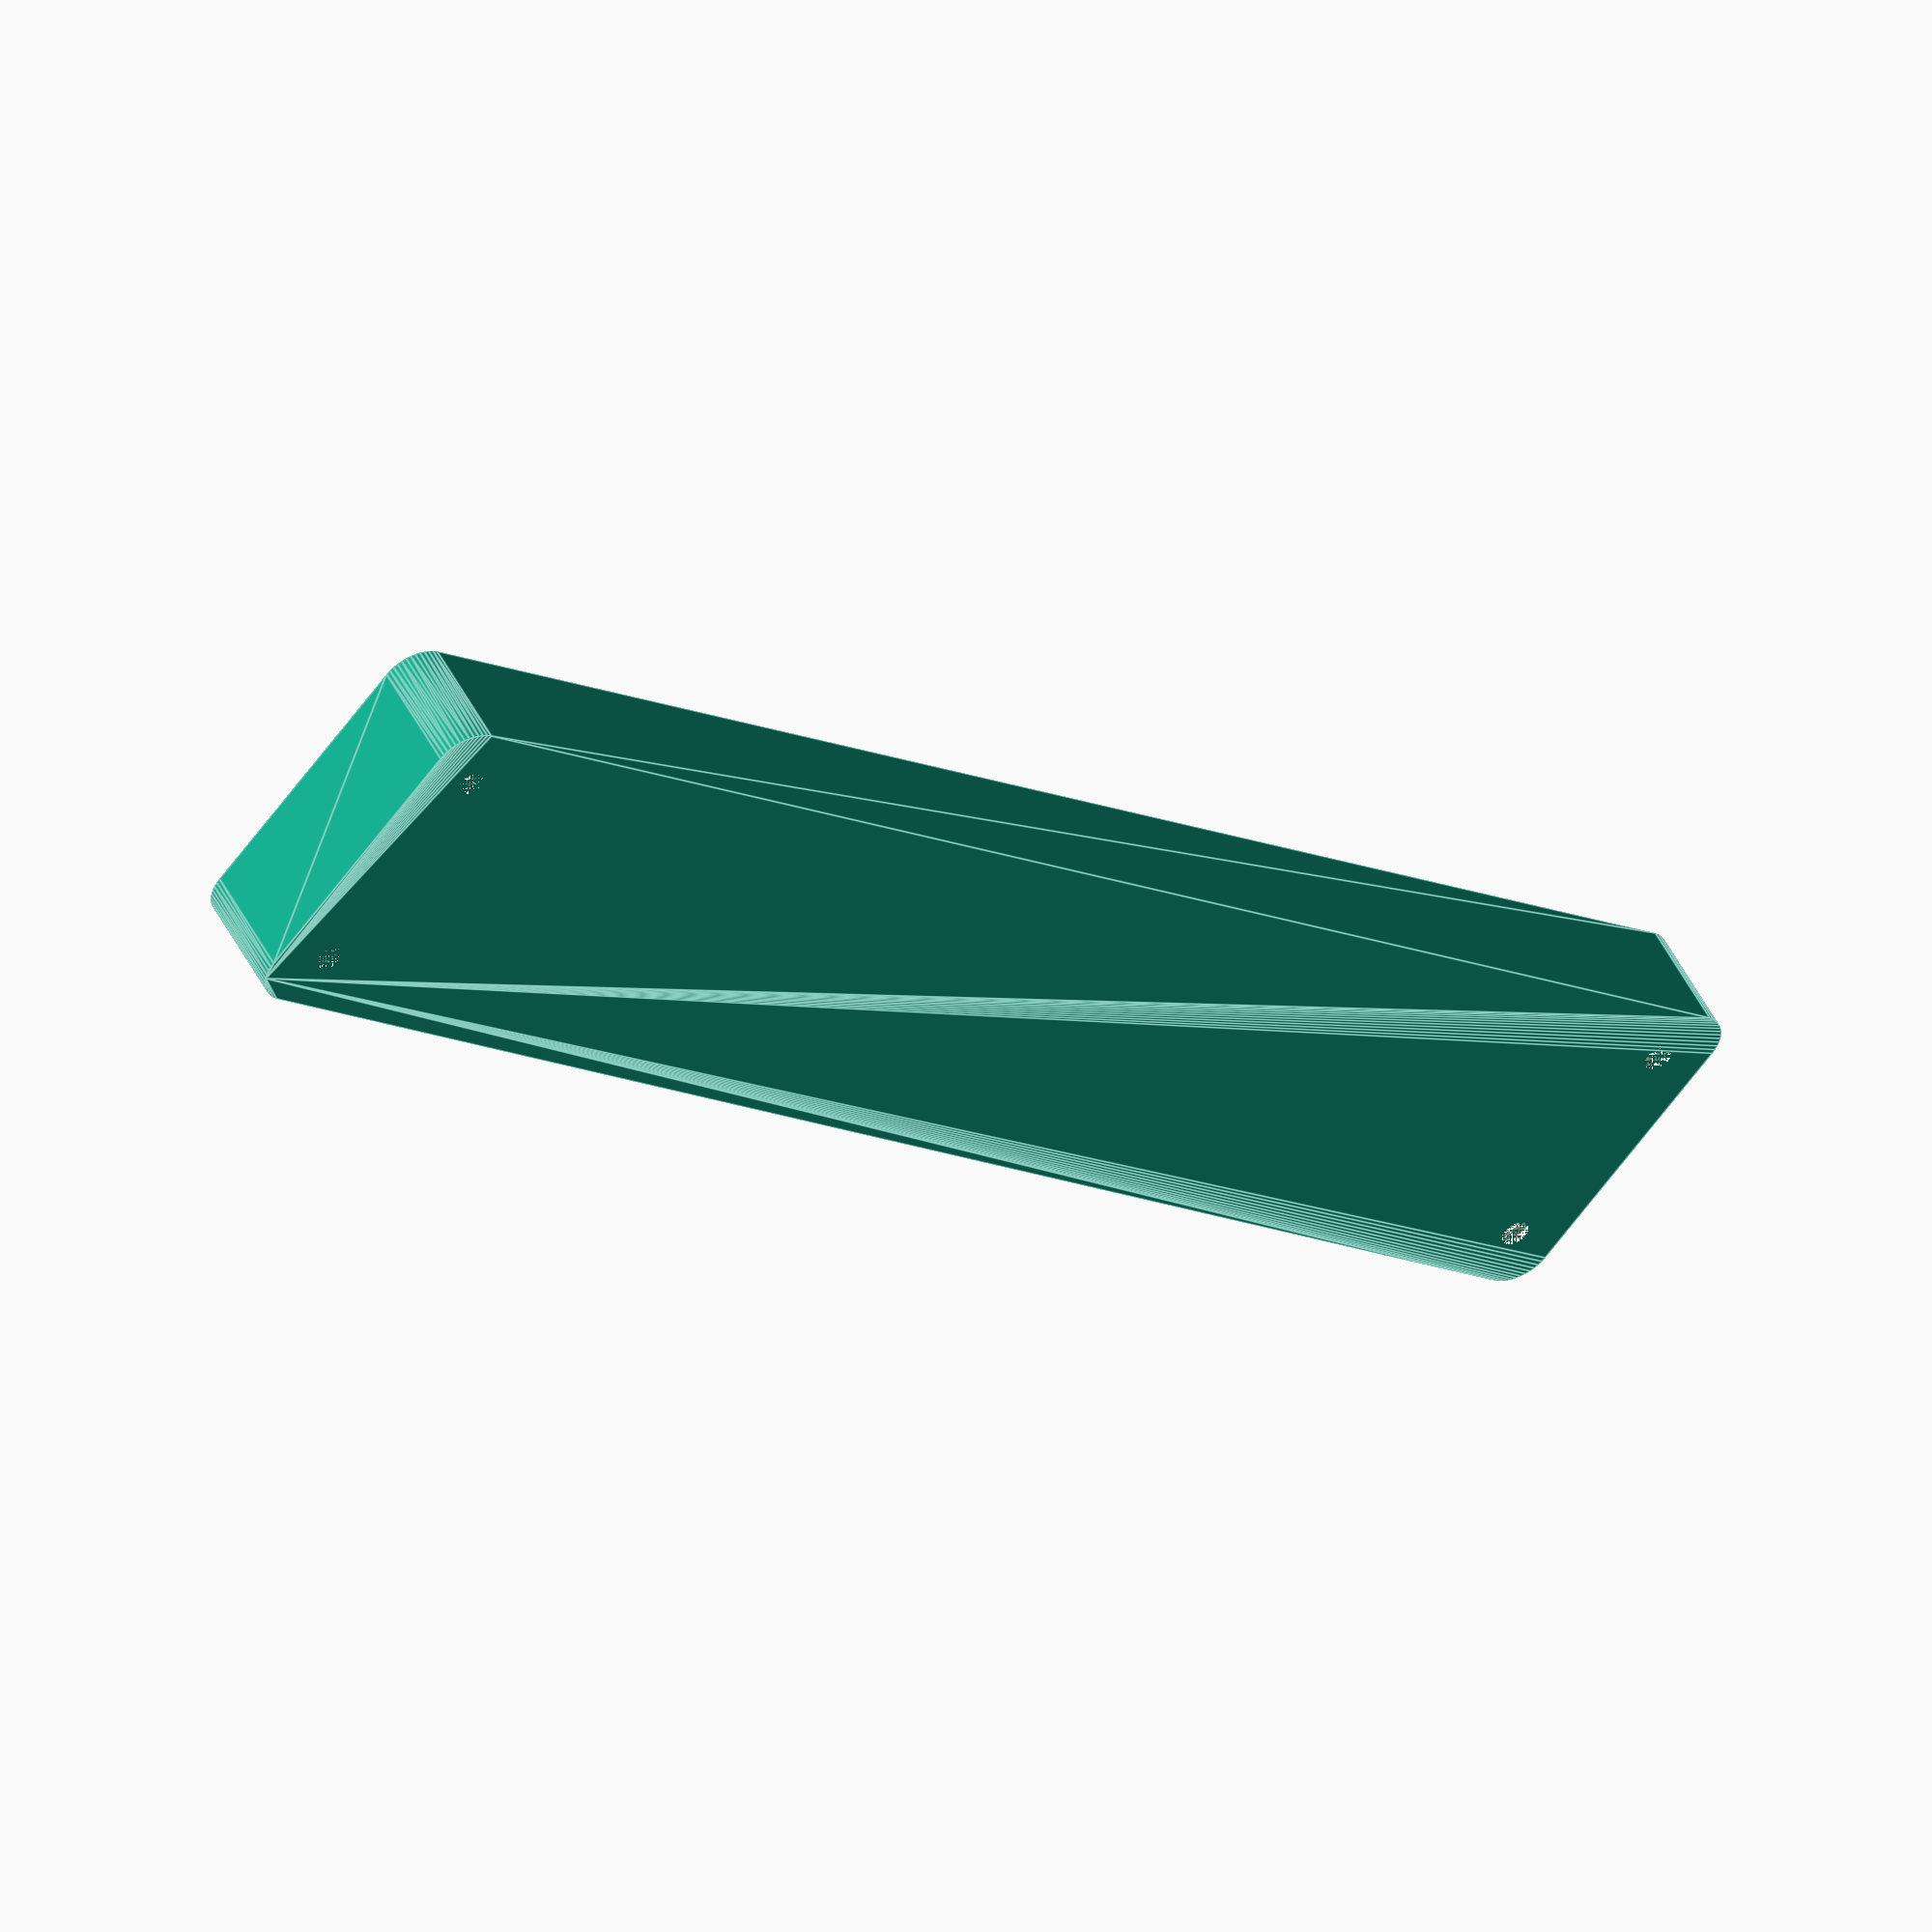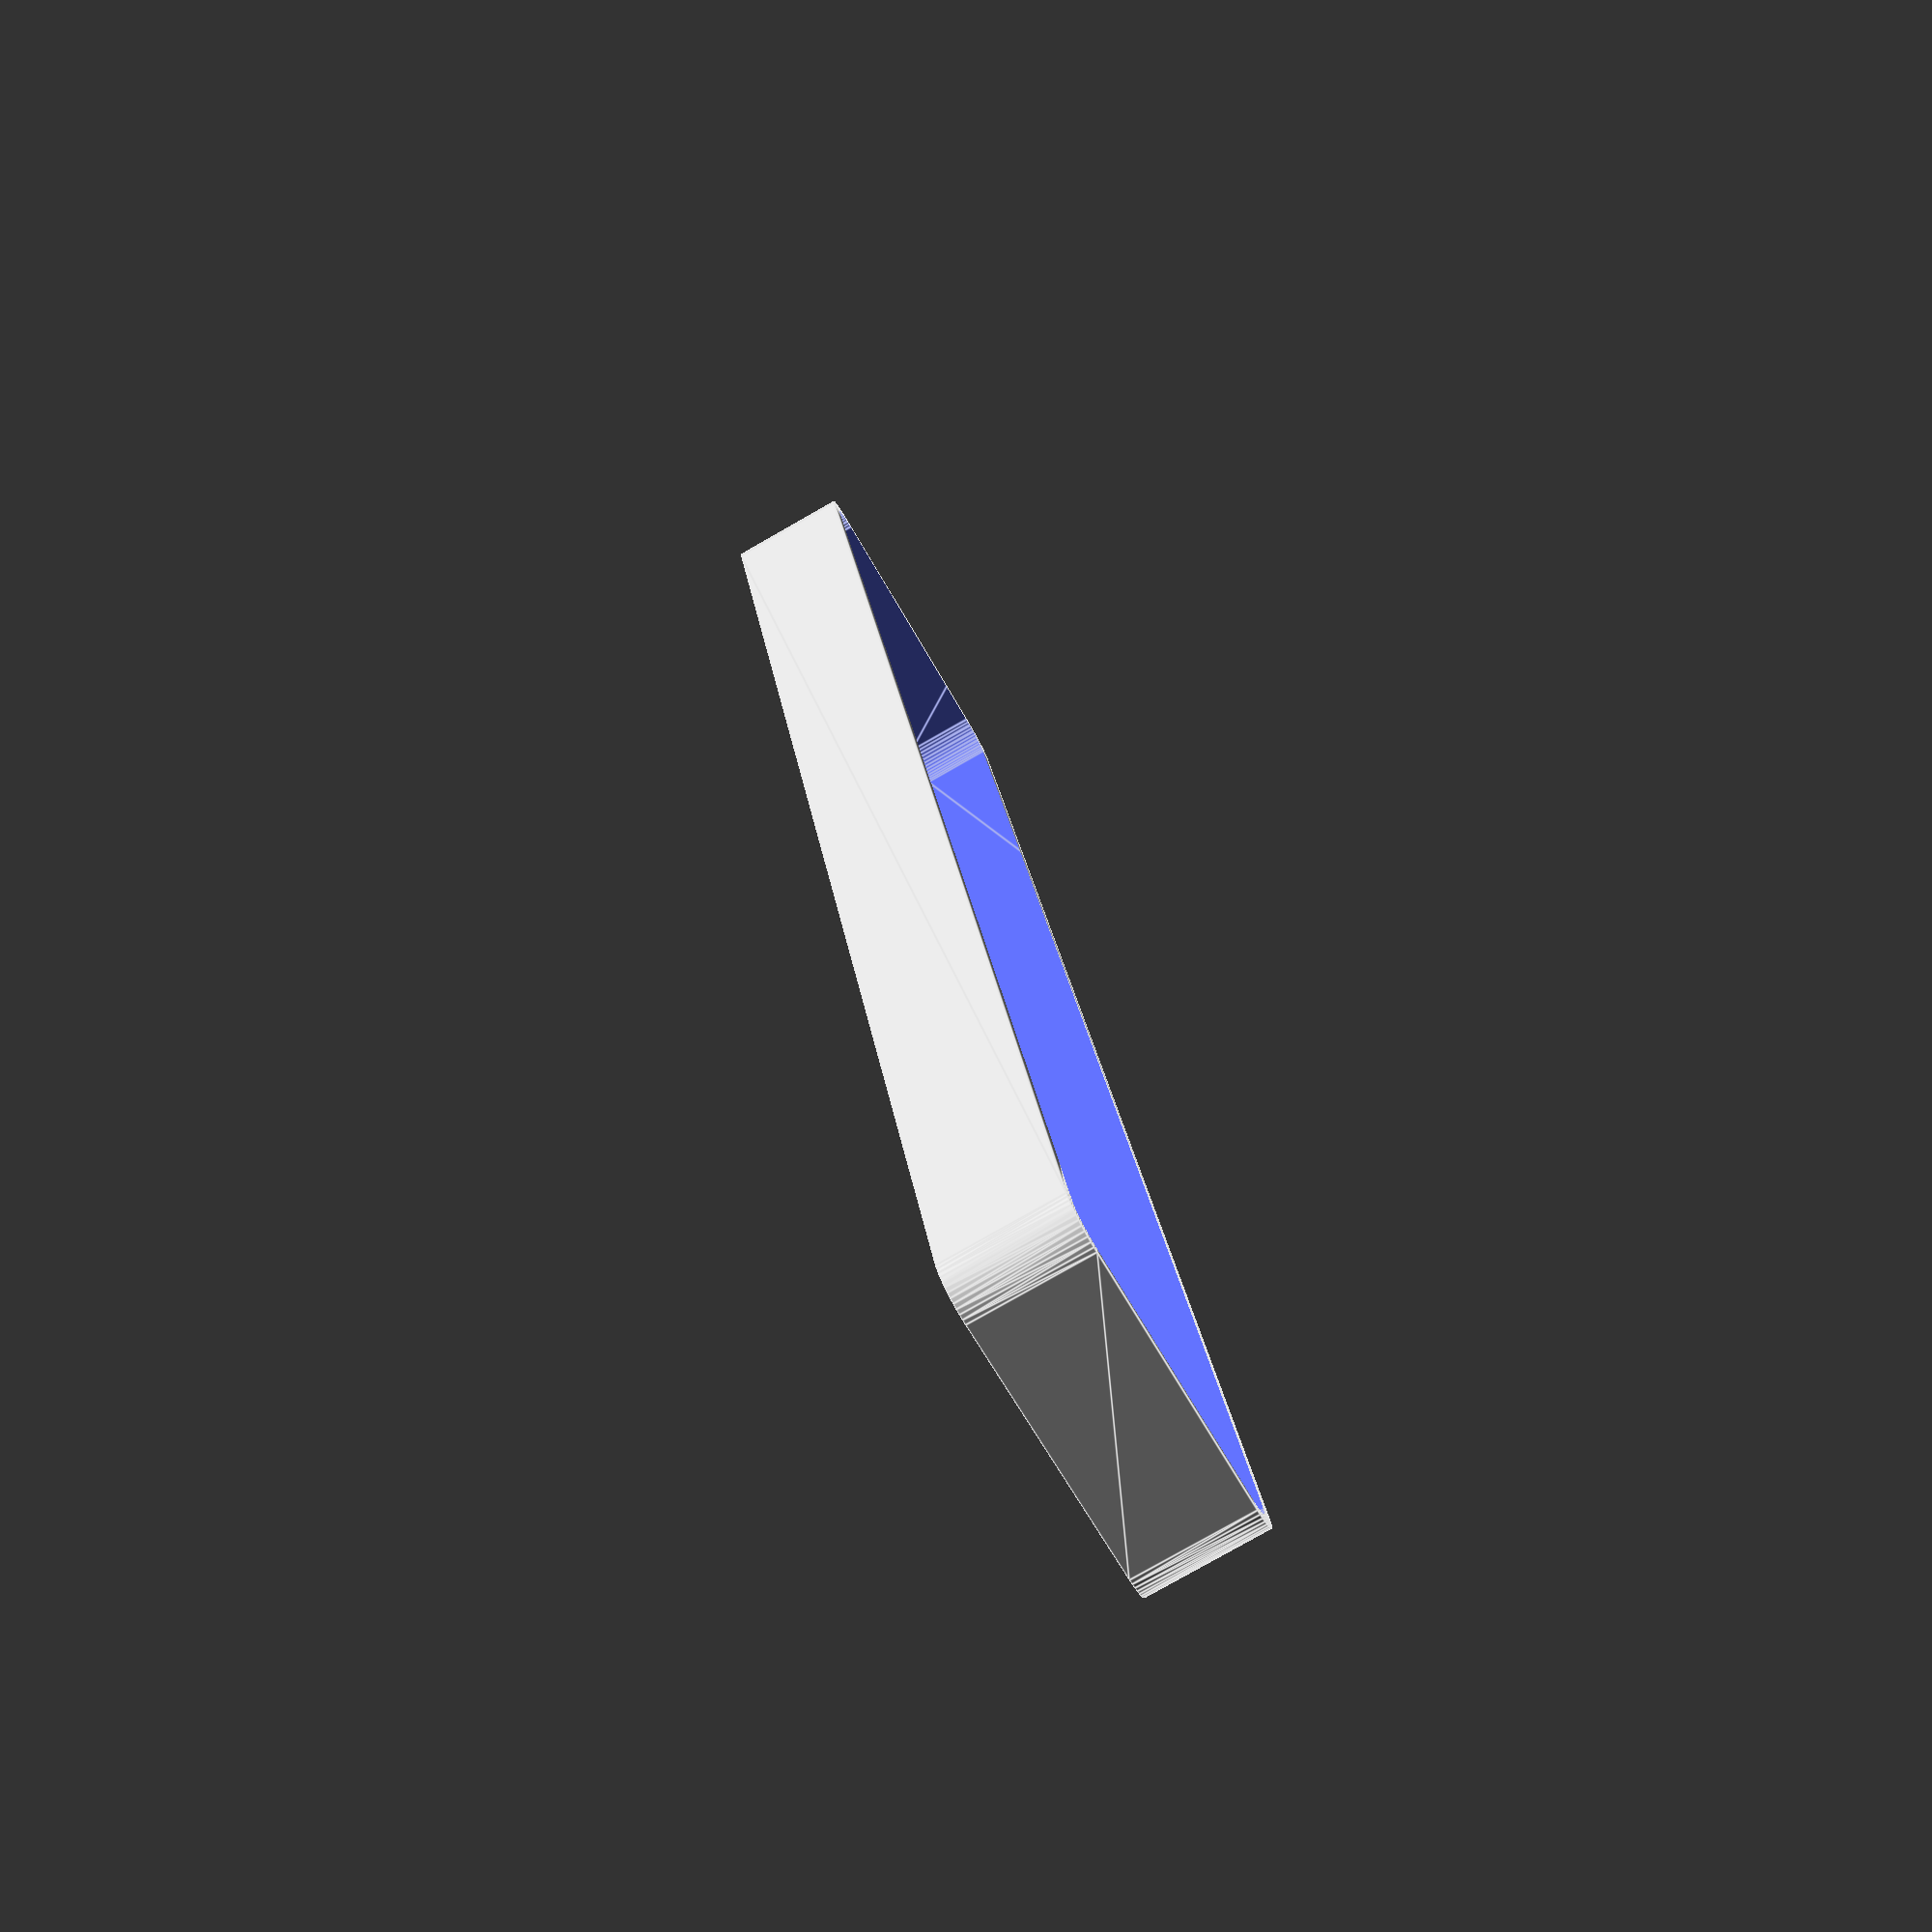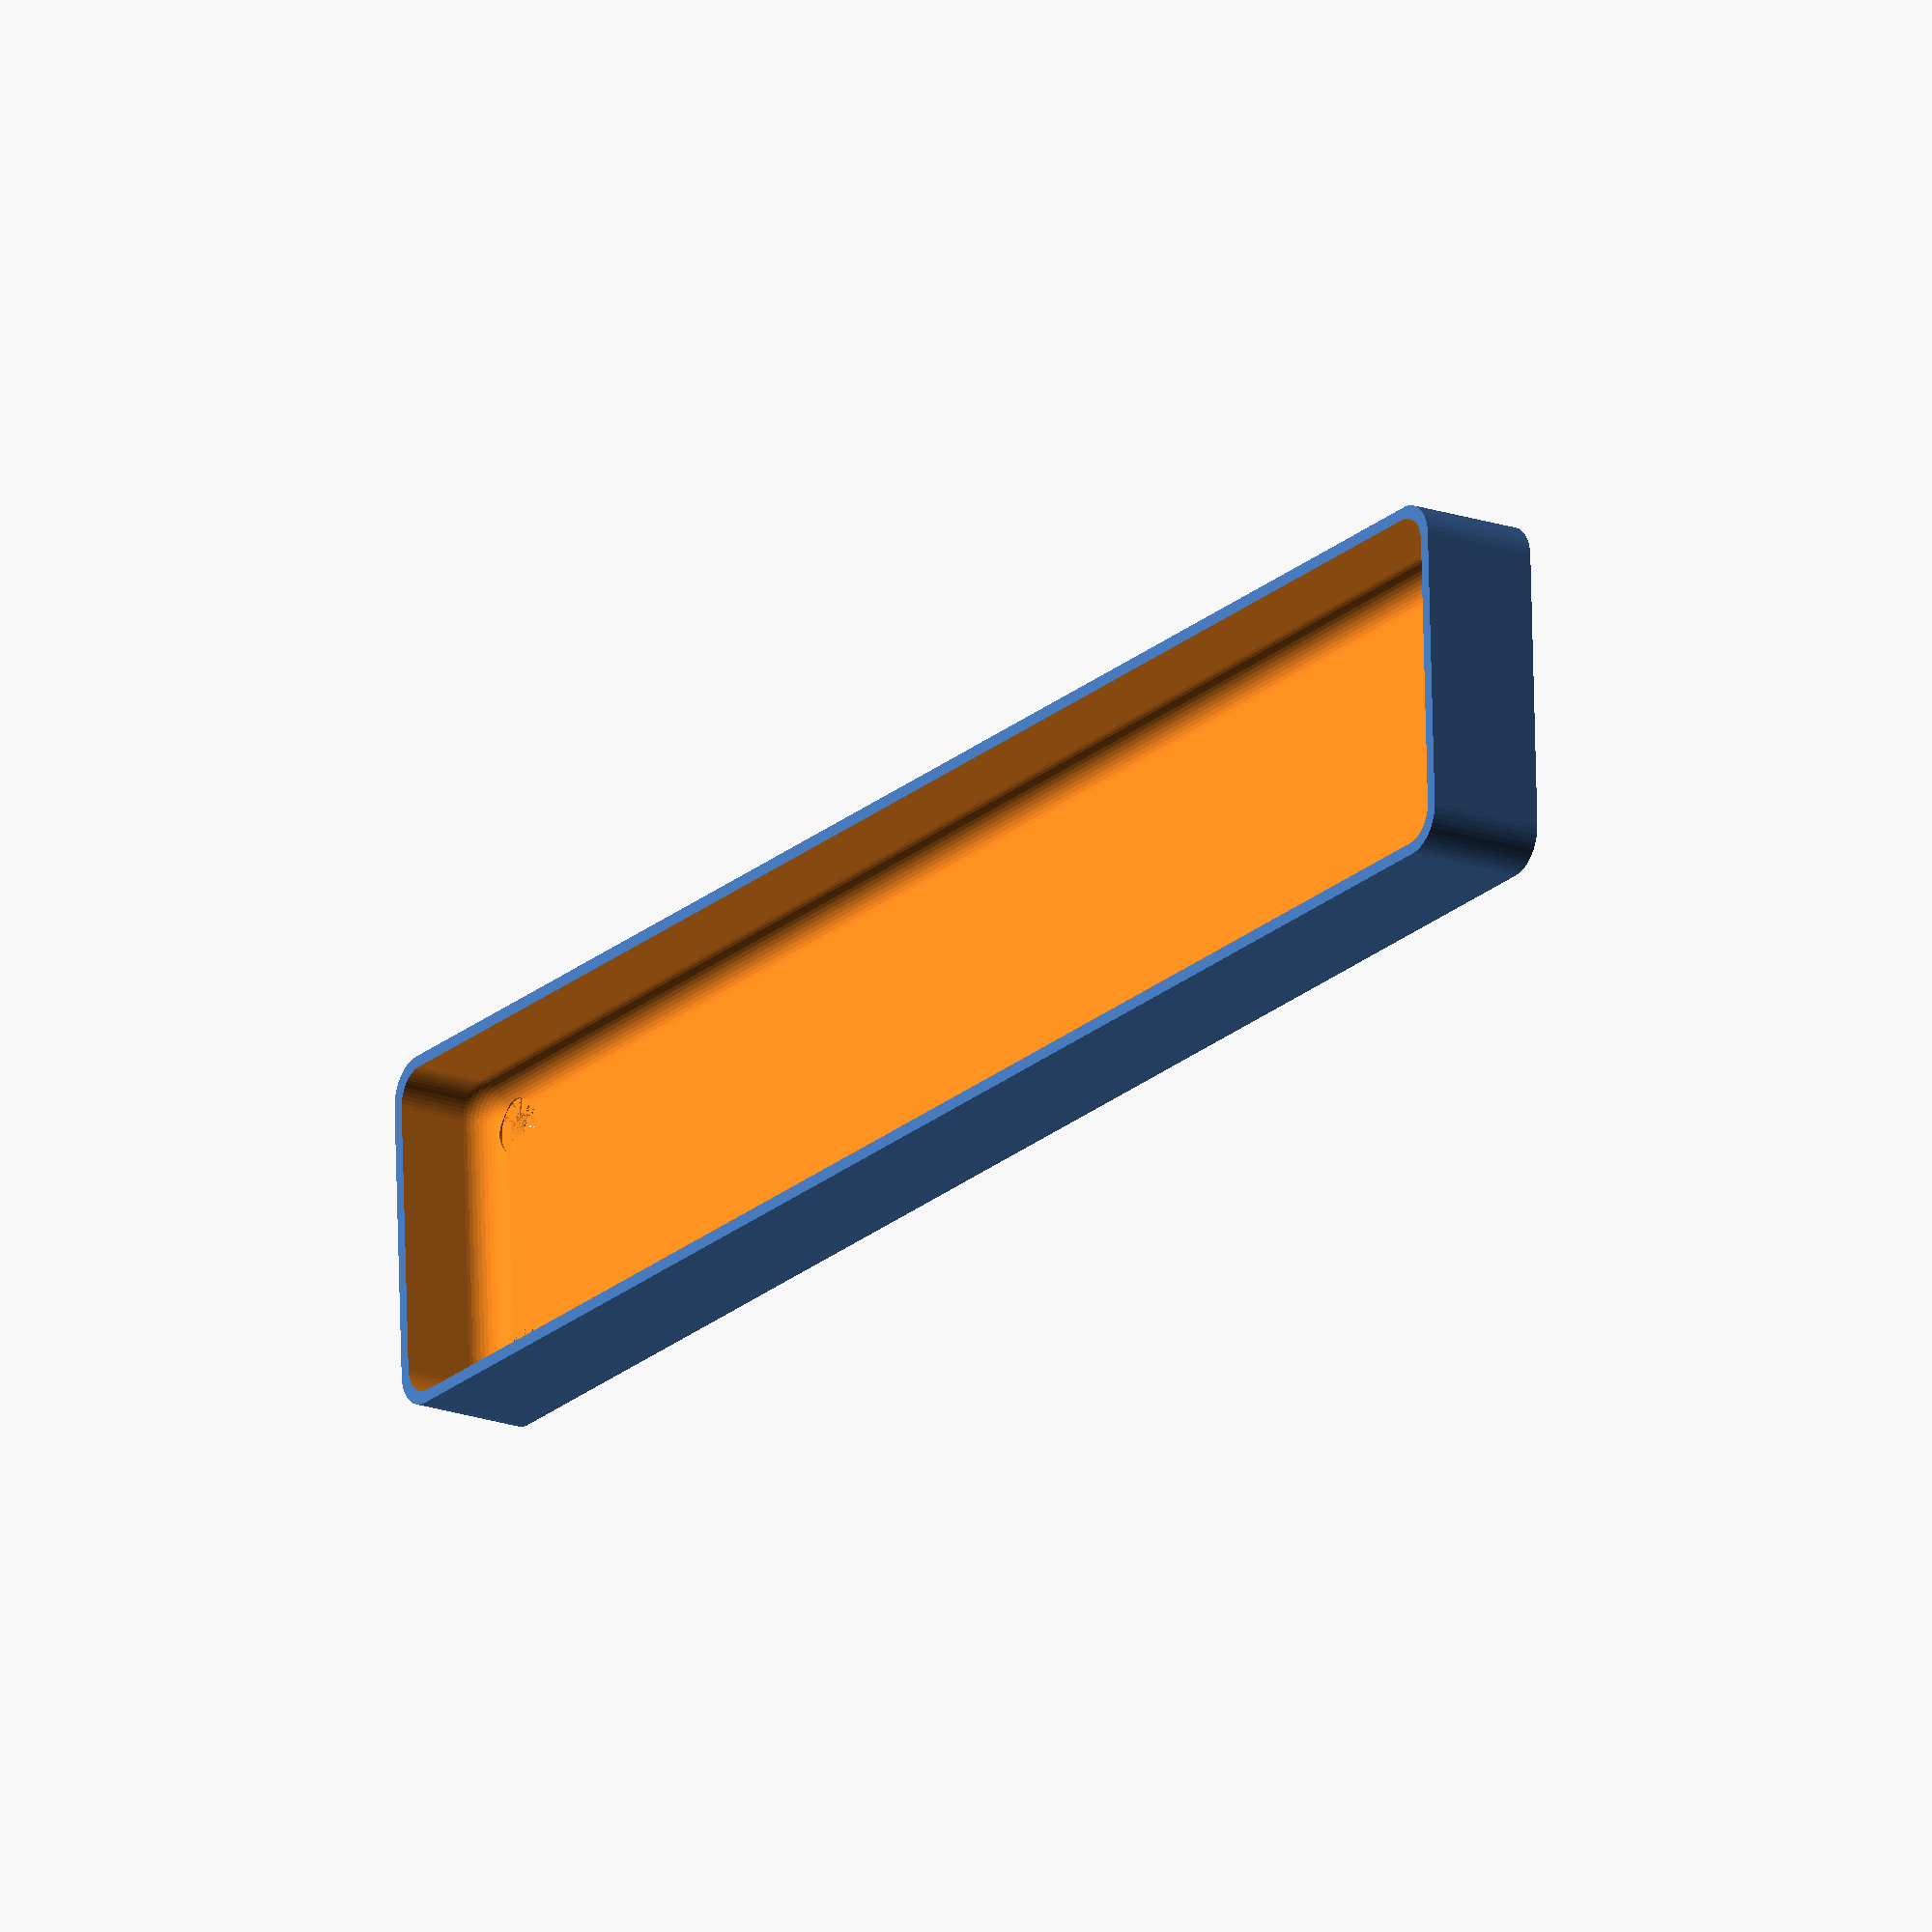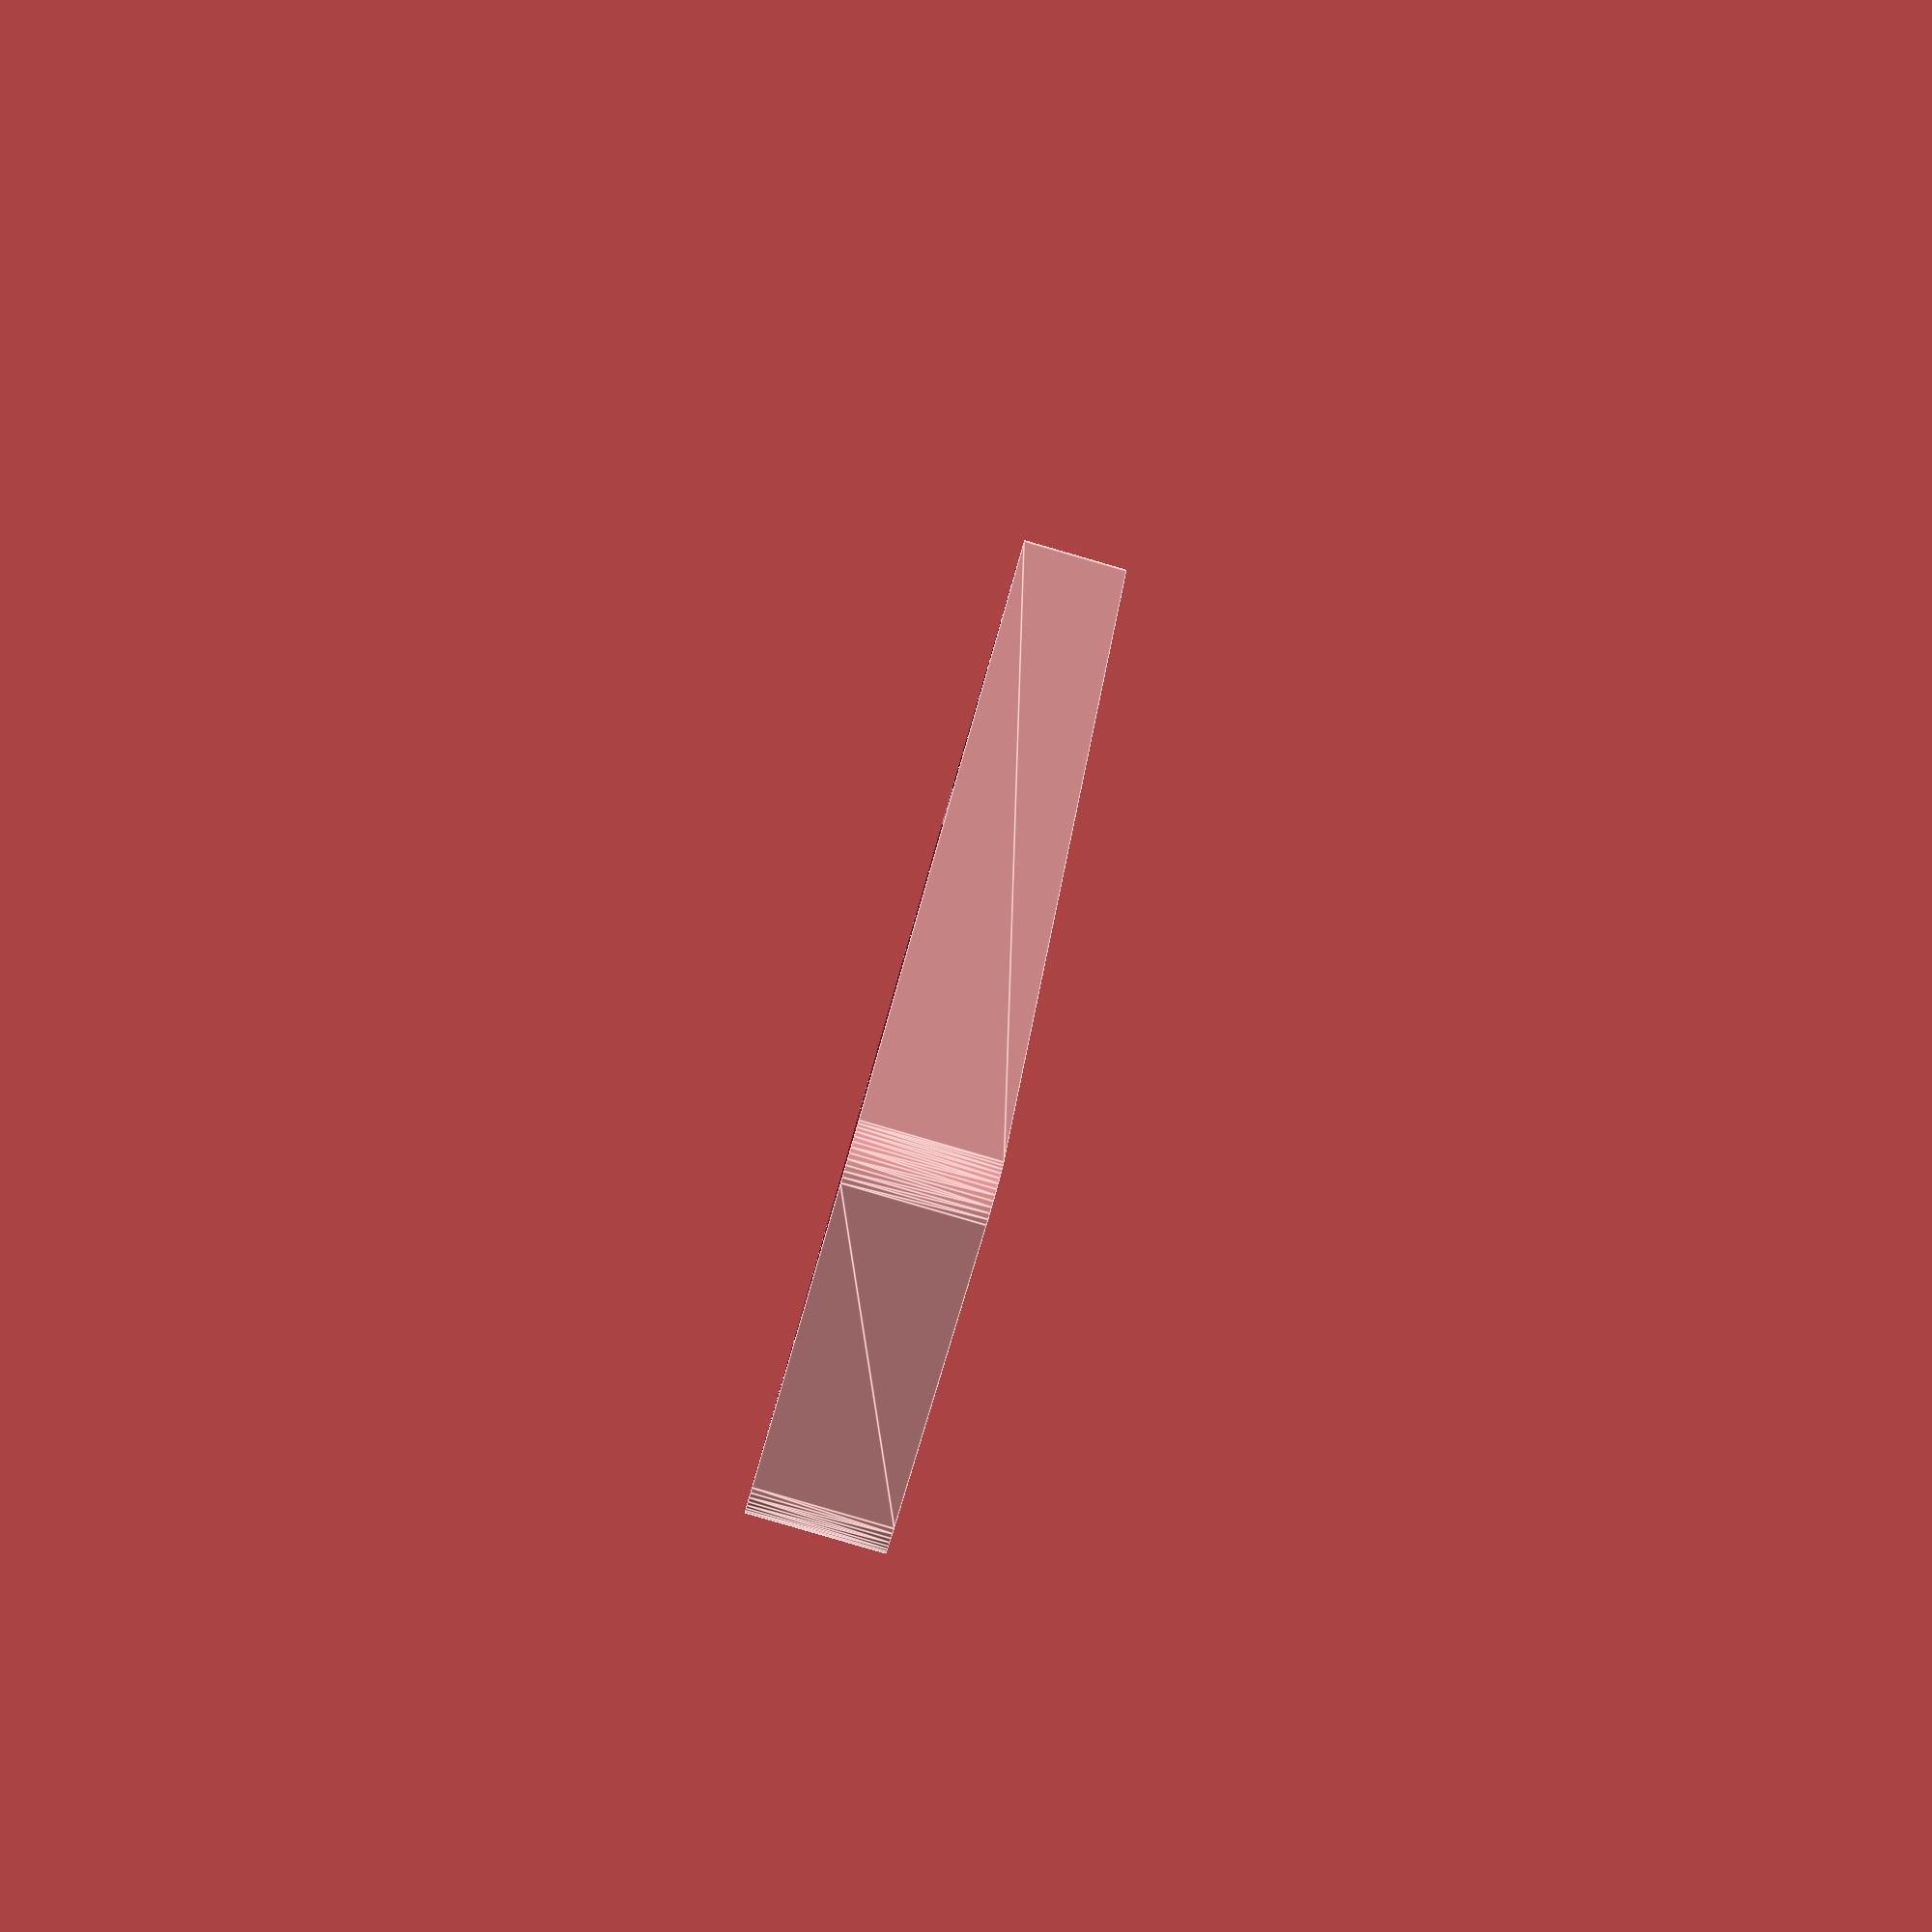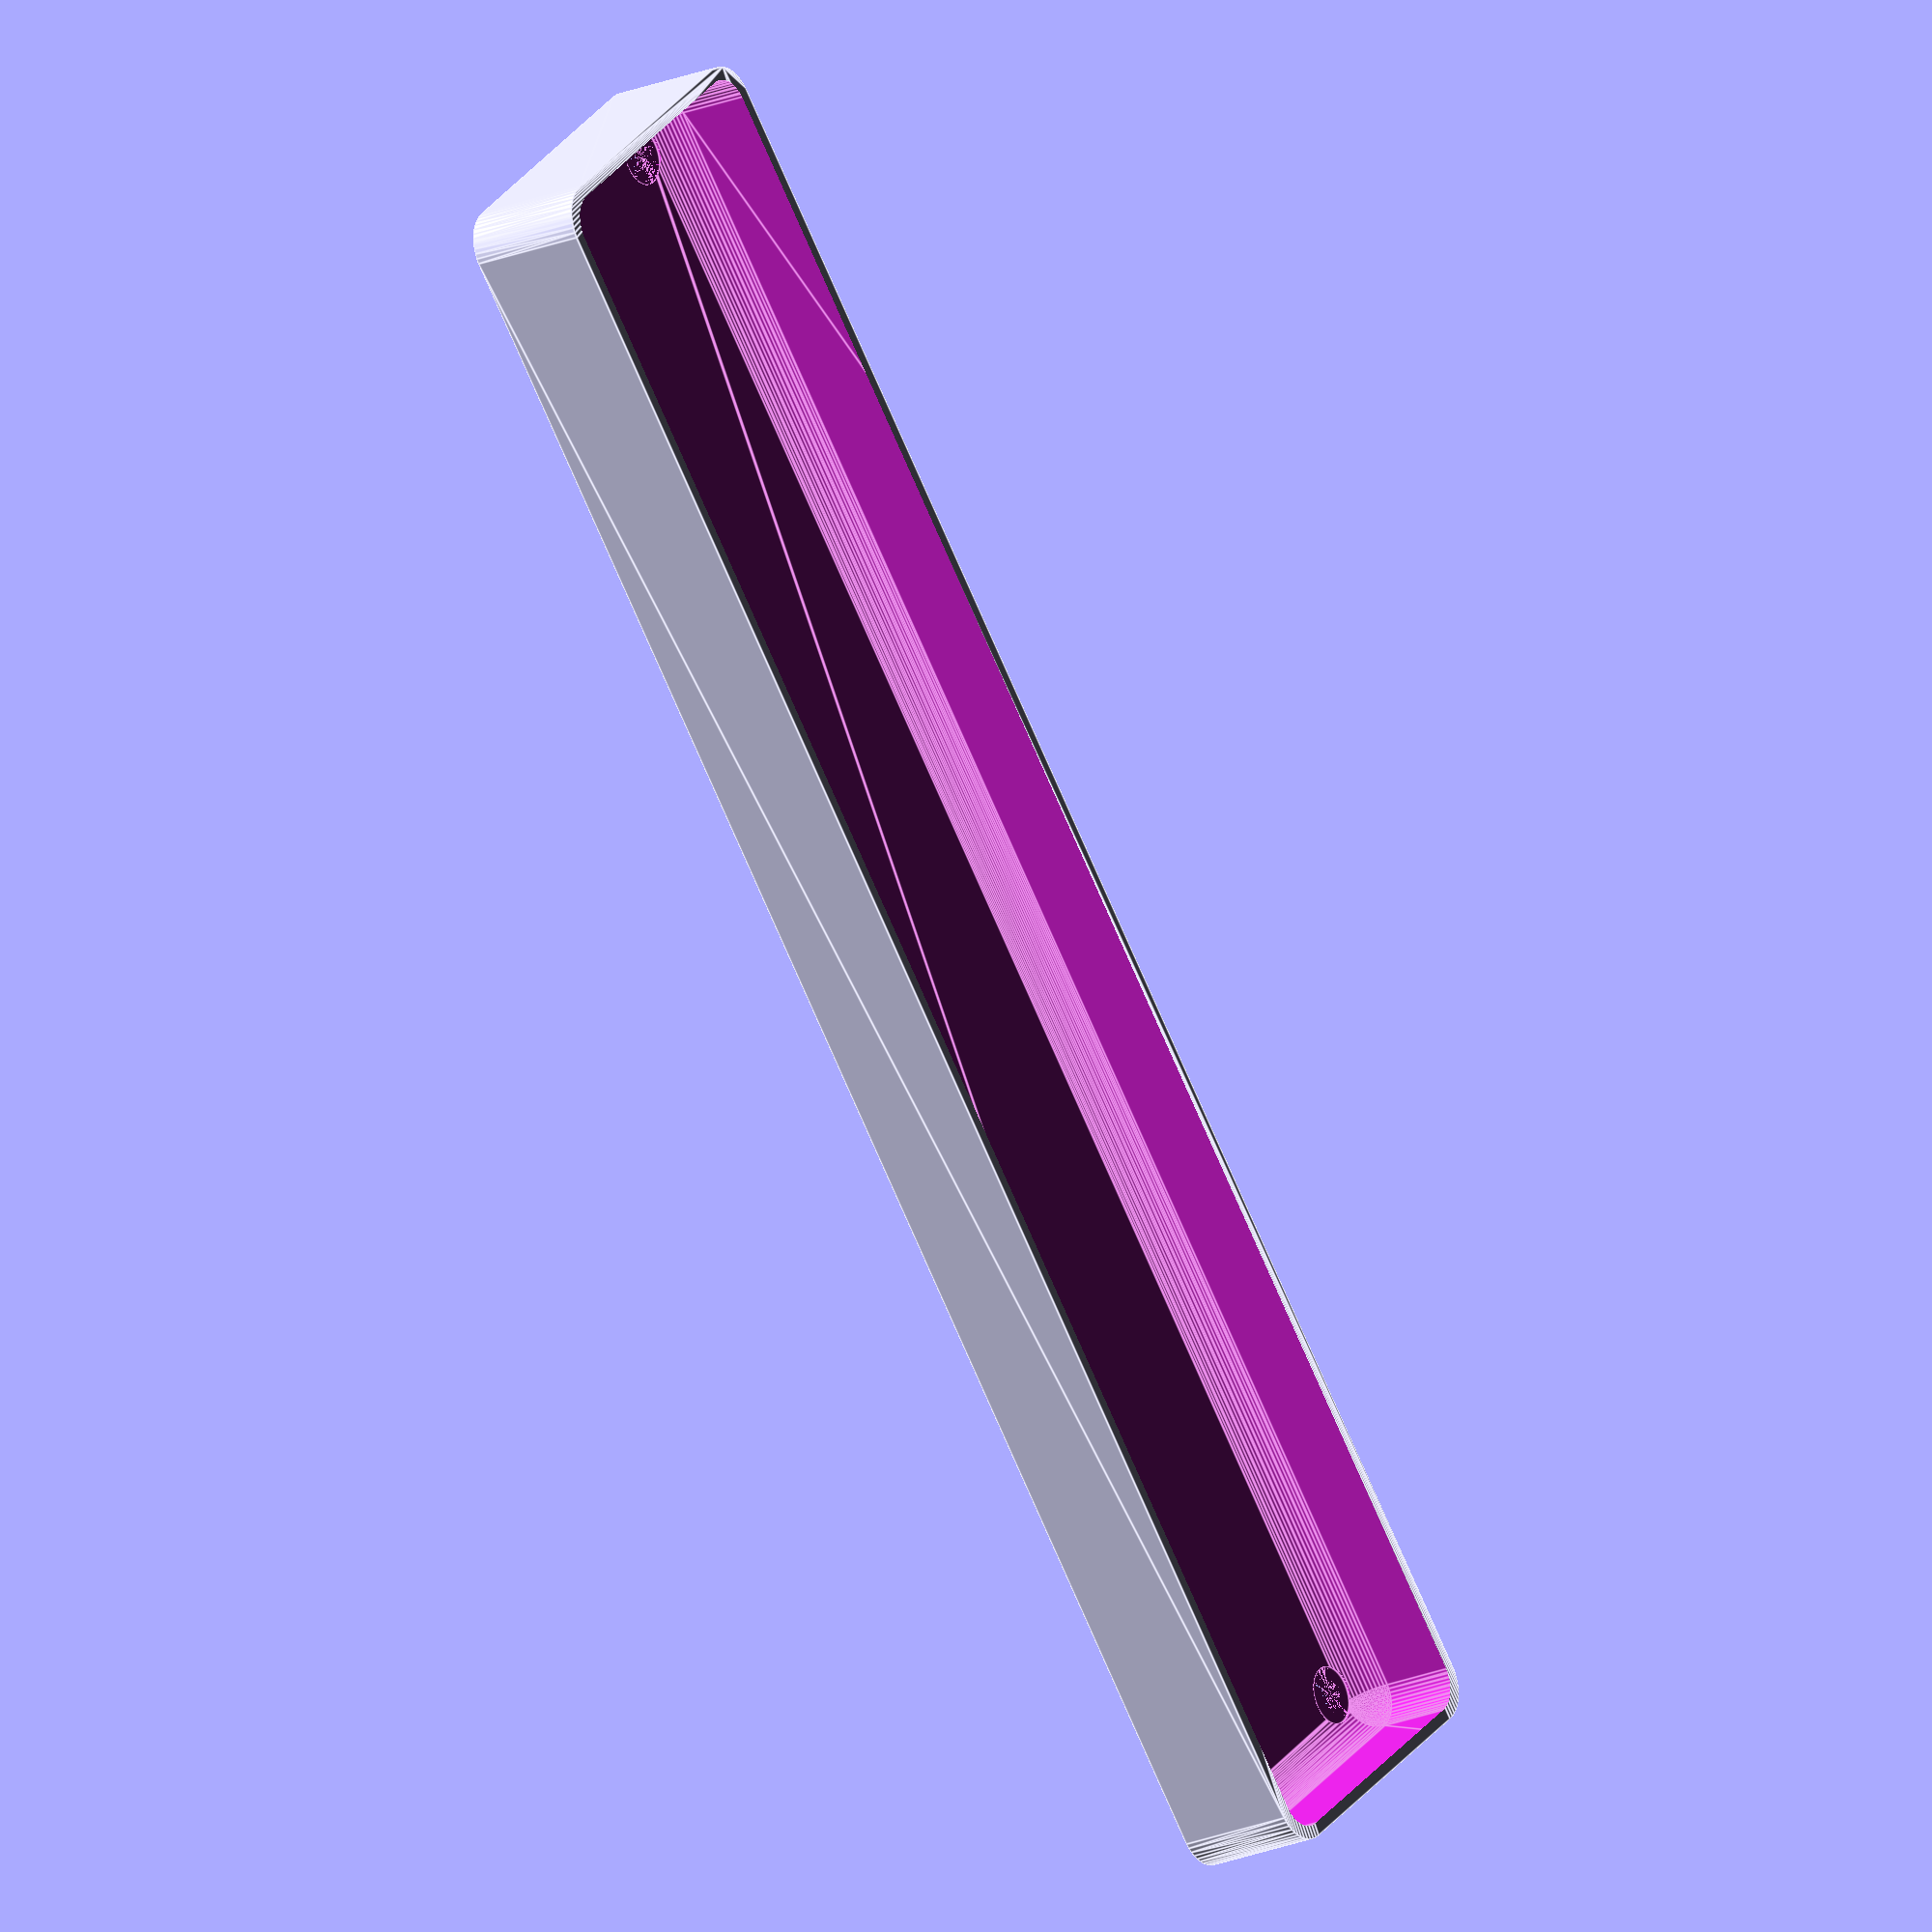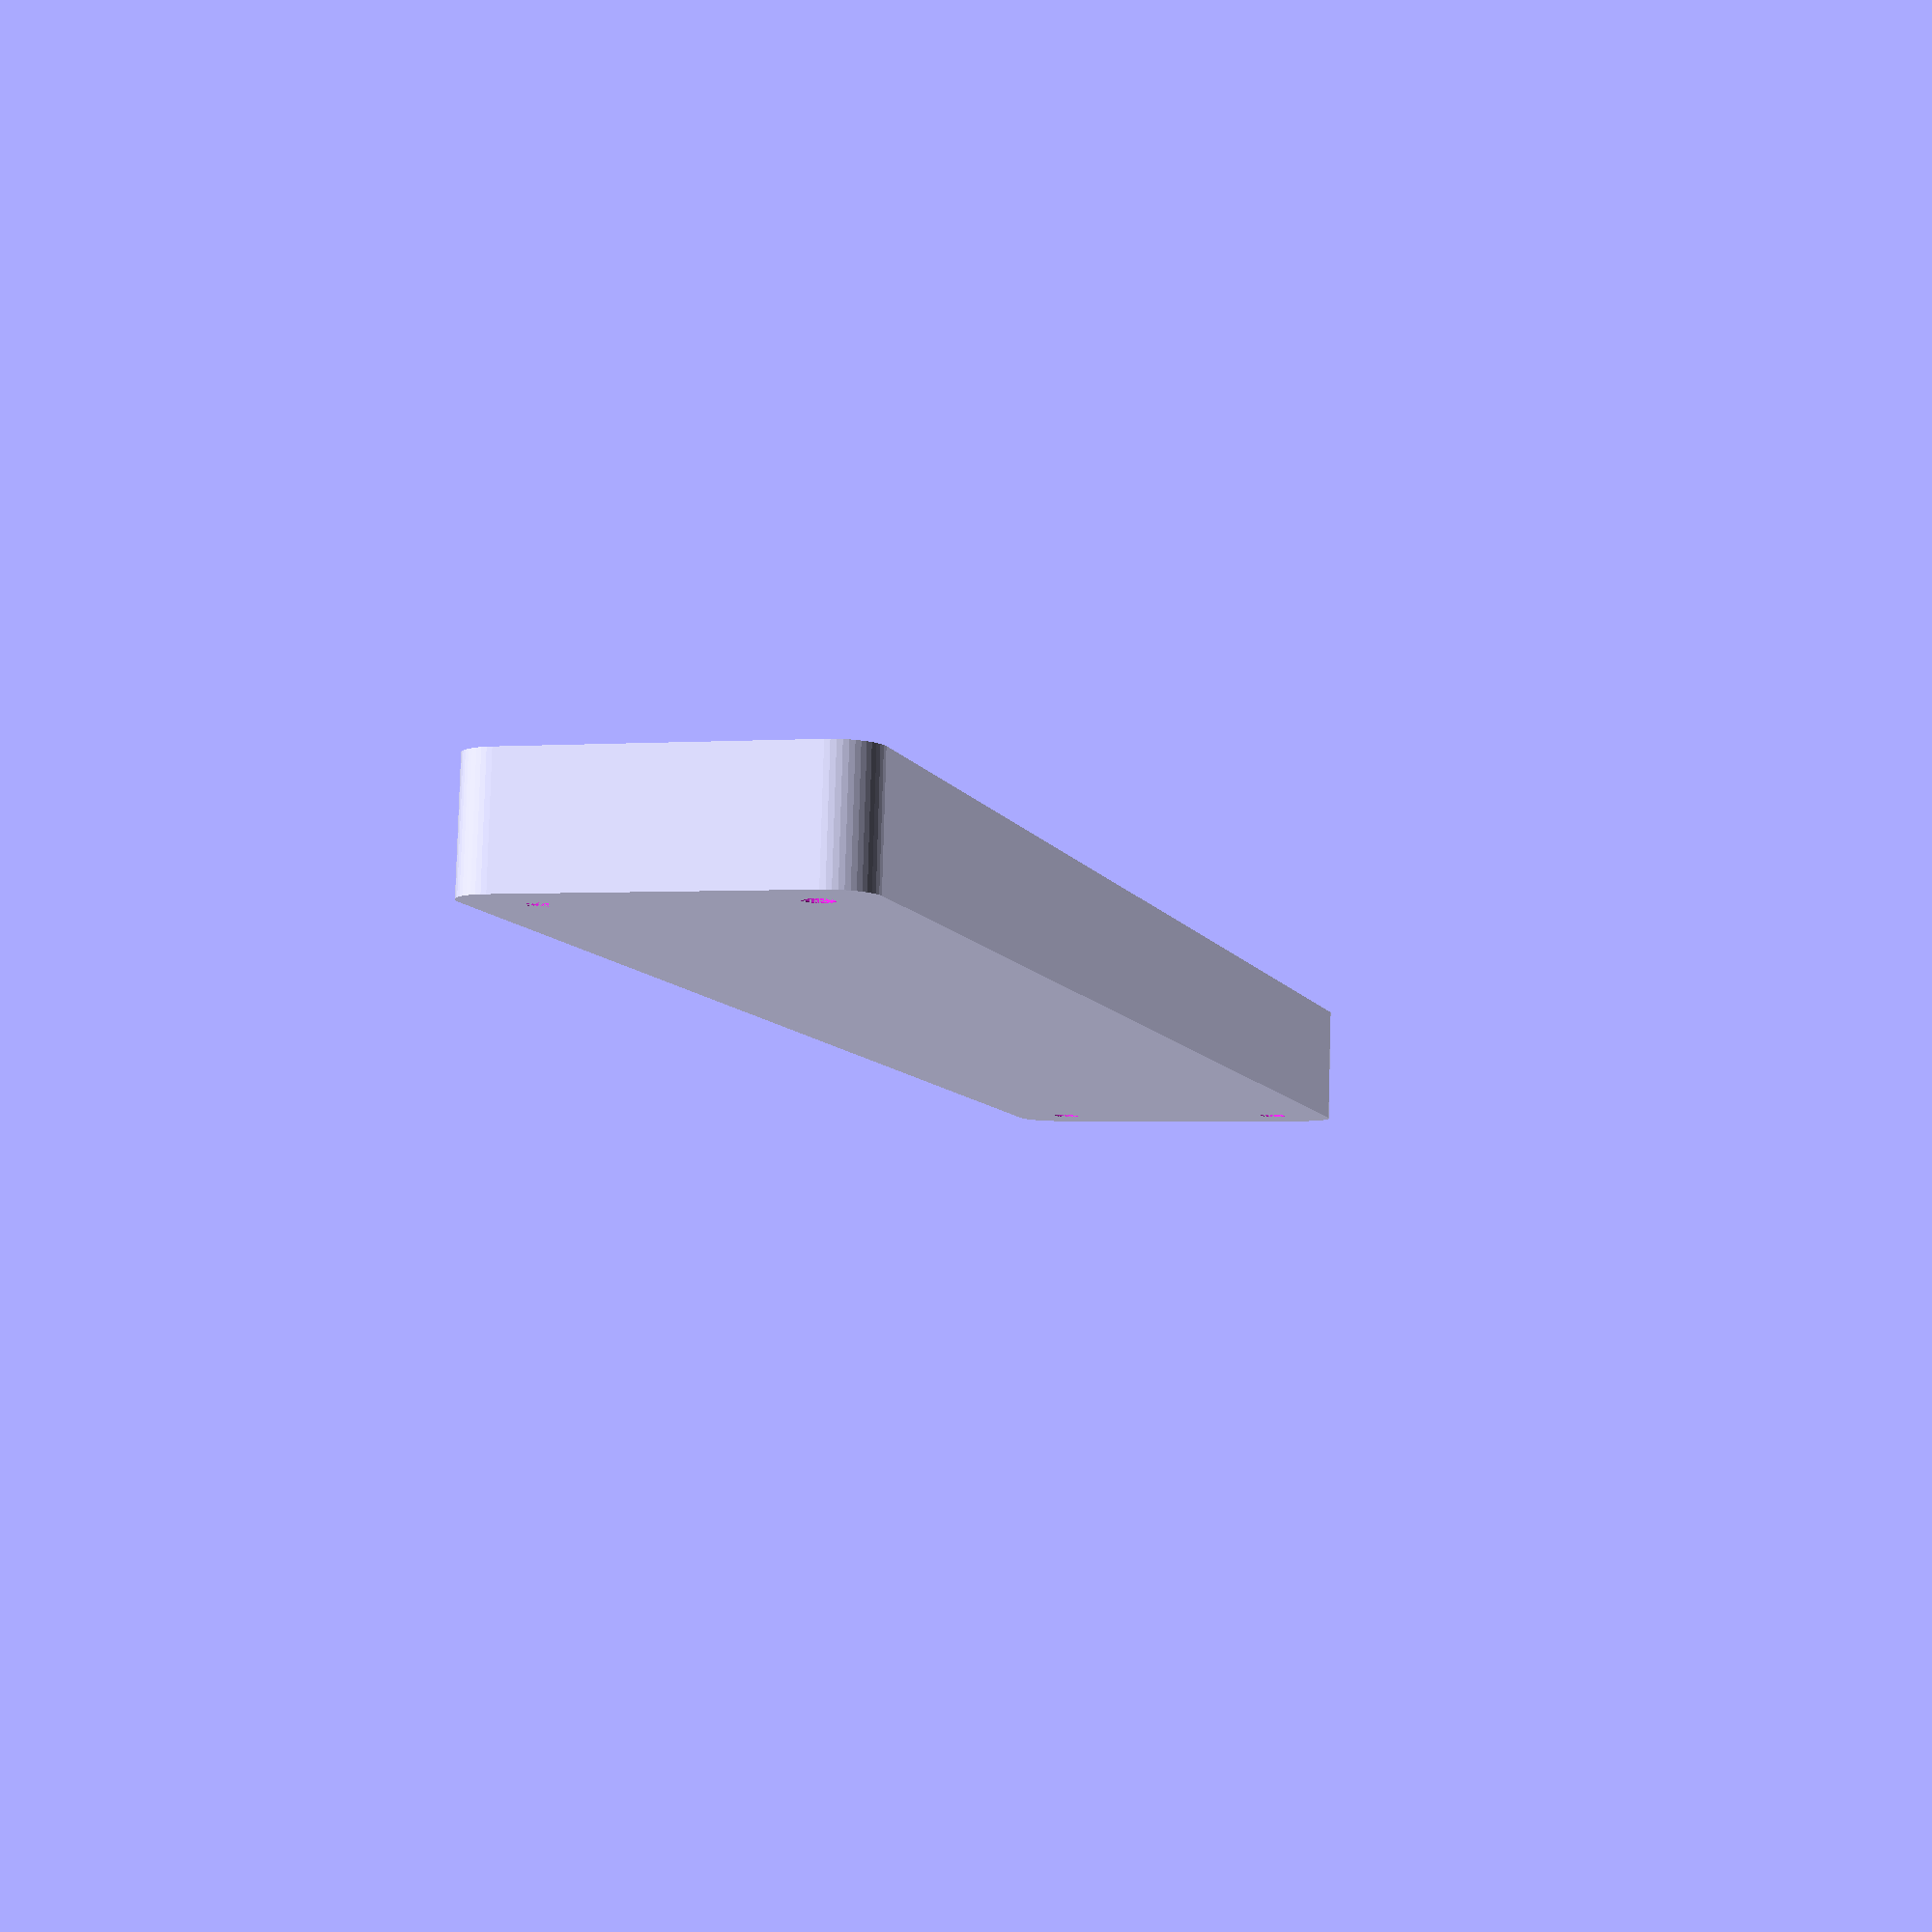
<openscad>
$fn = 50;


difference() {
	union() {
		hull() {
			translate(v = [-107.5000000000, 17.5000000000, 0]) {
				cylinder(h = 15, r = 5);
			}
			translate(v = [107.5000000000, 17.5000000000, 0]) {
				cylinder(h = 15, r = 5);
			}
			translate(v = [-107.5000000000, -17.5000000000, 0]) {
				cylinder(h = 15, r = 5);
			}
			translate(v = [107.5000000000, -17.5000000000, 0]) {
				cylinder(h = 15, r = 5);
			}
		}
	}
	union() {
		translate(v = [-105.0000000000, -15.0000000000, 2]) {
			rotate(a = [0, 0, 0]) {
				difference() {
					union() {
						translate(v = [0, 0, -2.0000000000]) {
							cylinder(h = 2, r = 1.5000000000);
						}
						translate(v = [0, 0, -1.9000000000]) {
							cylinder(h = 1.9000000000, r1 = 1.8000000000, r2 = 3.6000000000);
						}
						cylinder(h = 250, r = 3.6000000000);
						translate(v = [0, 0, -2.0000000000]) {
							cylinder(h = 2, r = 1.8000000000);
						}
						translate(v = [0, 0, -2.0000000000]) {
							cylinder(h = 2, r = 1.5000000000);
						}
					}
					union();
				}
			}
		}
		translate(v = [105.0000000000, -15.0000000000, 2]) {
			rotate(a = [0, 0, 0]) {
				difference() {
					union() {
						translate(v = [0, 0, -2.0000000000]) {
							cylinder(h = 2, r = 1.5000000000);
						}
						translate(v = [0, 0, -1.9000000000]) {
							cylinder(h = 1.9000000000, r1 = 1.8000000000, r2 = 3.6000000000);
						}
						cylinder(h = 250, r = 3.6000000000);
						translate(v = [0, 0, -2.0000000000]) {
							cylinder(h = 2, r = 1.8000000000);
						}
						translate(v = [0, 0, -2.0000000000]) {
							cylinder(h = 2, r = 1.5000000000);
						}
					}
					union();
				}
			}
		}
		translate(v = [-105.0000000000, 15.0000000000, 2]) {
			rotate(a = [0, 0, 0]) {
				difference() {
					union() {
						translate(v = [0, 0, -2.0000000000]) {
							cylinder(h = 2, r = 1.5000000000);
						}
						translate(v = [0, 0, -1.9000000000]) {
							cylinder(h = 1.9000000000, r1 = 1.8000000000, r2 = 3.6000000000);
						}
						cylinder(h = 250, r = 3.6000000000);
						translate(v = [0, 0, -2.0000000000]) {
							cylinder(h = 2, r = 1.8000000000);
						}
						translate(v = [0, 0, -2.0000000000]) {
							cylinder(h = 2, r = 1.5000000000);
						}
					}
					union();
				}
			}
		}
		translate(v = [105.0000000000, 15.0000000000, 2]) {
			rotate(a = [0, 0, 0]) {
				difference() {
					union() {
						translate(v = [0, 0, -2.0000000000]) {
							cylinder(h = 2, r = 1.5000000000);
						}
						translate(v = [0, 0, -1.9000000000]) {
							cylinder(h = 1.9000000000, r1 = 1.8000000000, r2 = 3.6000000000);
						}
						cylinder(h = 250, r = 3.6000000000);
						translate(v = [0, 0, -2.0000000000]) {
							cylinder(h = 2, r = 1.8000000000);
						}
						translate(v = [0, 0, -2.0000000000]) {
							cylinder(h = 2, r = 1.5000000000);
						}
					}
					union();
				}
			}
		}
		translate(v = [0, 0, 2]) {
			hull() {
				union() {
					translate(v = [-107.0000000000, 17.0000000000, 4]) {
						cylinder(h = 52, r = 4);
					}
					translate(v = [-107.0000000000, 17.0000000000, 4]) {
						sphere(r = 4);
					}
					translate(v = [-107.0000000000, 17.0000000000, 56]) {
						sphere(r = 4);
					}
				}
				union() {
					translate(v = [107.0000000000, 17.0000000000, 4]) {
						cylinder(h = 52, r = 4);
					}
					translate(v = [107.0000000000, 17.0000000000, 4]) {
						sphere(r = 4);
					}
					translate(v = [107.0000000000, 17.0000000000, 56]) {
						sphere(r = 4);
					}
				}
				union() {
					translate(v = [-107.0000000000, -17.0000000000, 4]) {
						cylinder(h = 52, r = 4);
					}
					translate(v = [-107.0000000000, -17.0000000000, 4]) {
						sphere(r = 4);
					}
					translate(v = [-107.0000000000, -17.0000000000, 56]) {
						sphere(r = 4);
					}
				}
				union() {
					translate(v = [107.0000000000, -17.0000000000, 4]) {
						cylinder(h = 52, r = 4);
					}
					translate(v = [107.0000000000, -17.0000000000, 4]) {
						sphere(r = 4);
					}
					translate(v = [107.0000000000, -17.0000000000, 56]) {
						sphere(r = 4);
					}
				}
			}
		}
	}
}
</openscad>
<views>
elev=130.1 azim=139.8 roll=26.1 proj=o view=edges
elev=259.4 azim=74.6 roll=240.3 proj=p view=edges
elev=18.9 azim=357.5 roll=56.1 proj=o view=solid
elev=87.1 azim=108.2 roll=73.8 proj=p view=edges
elev=20.6 azim=228.9 roll=307.3 proj=o view=edges
elev=277.4 azim=286.0 roll=181.6 proj=p view=wireframe
</views>
